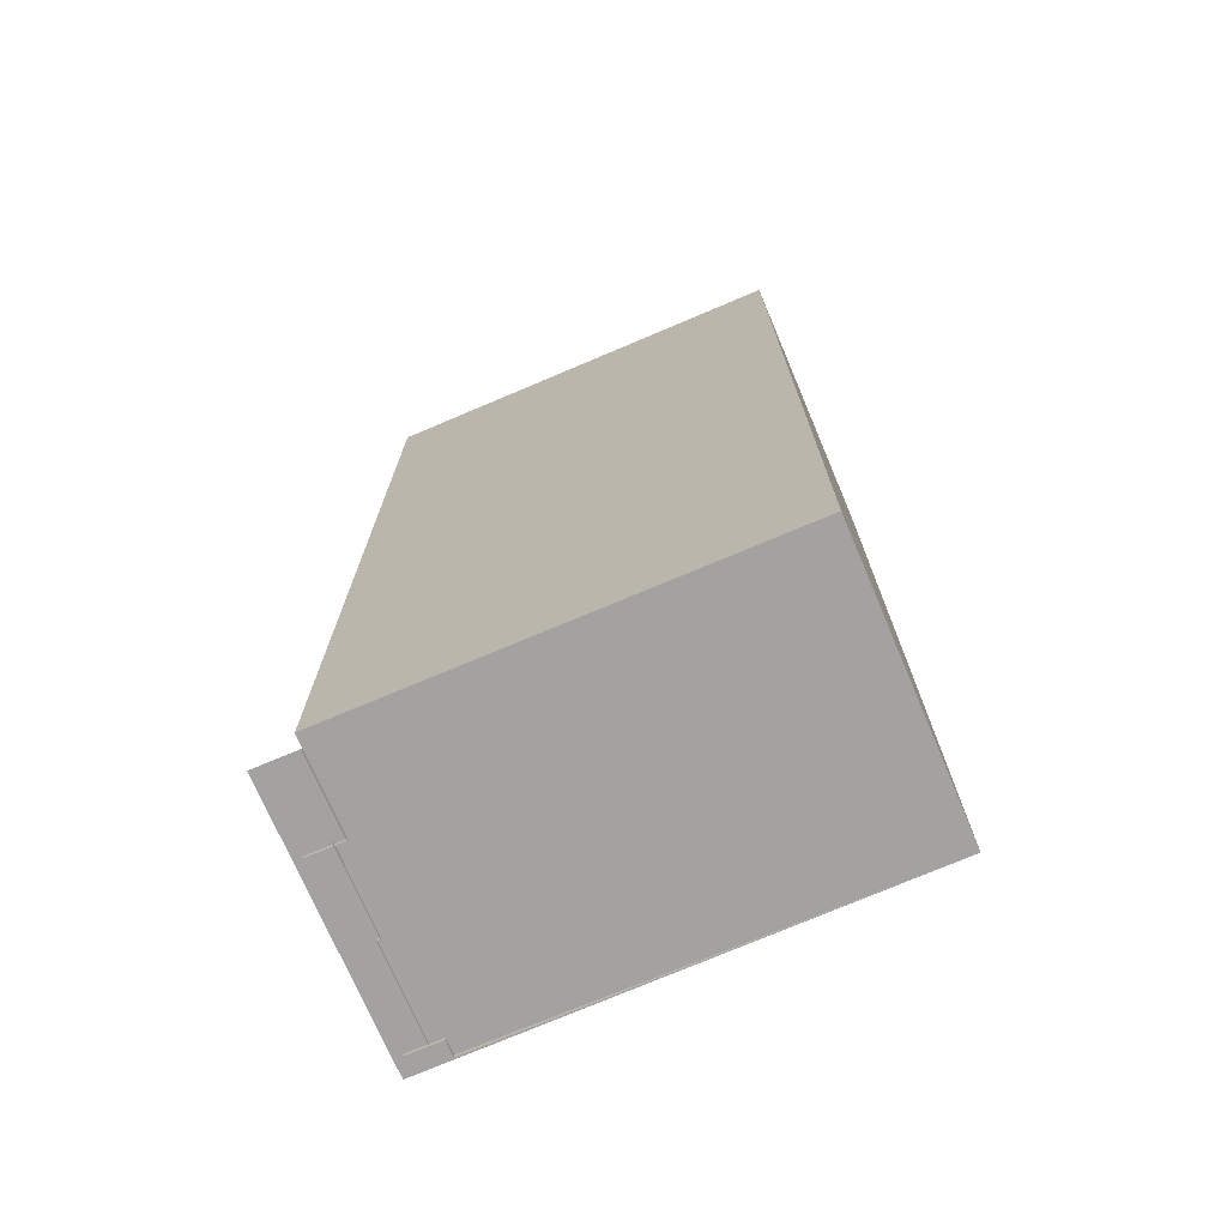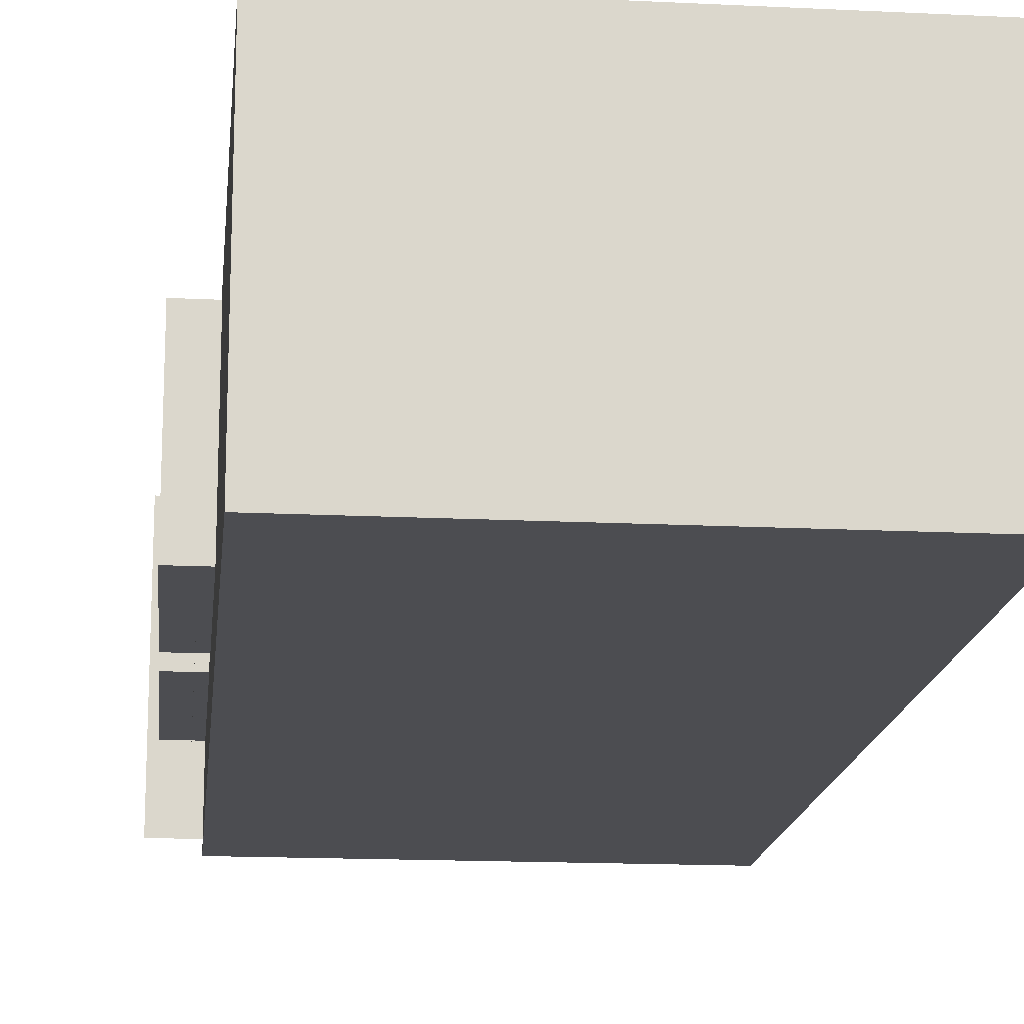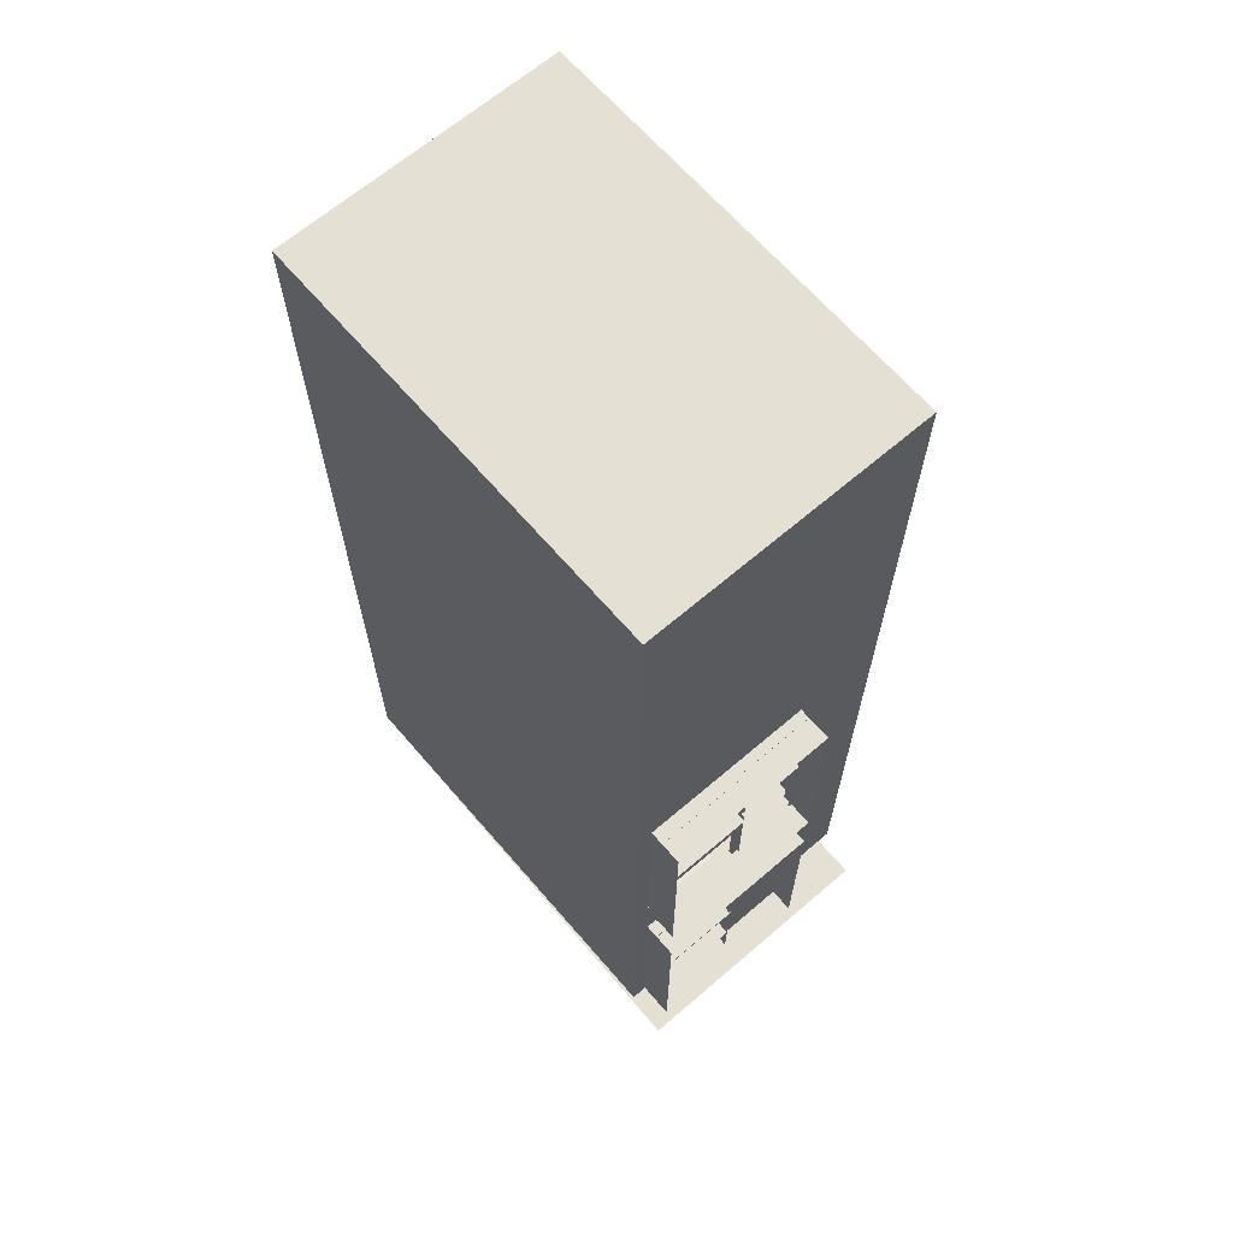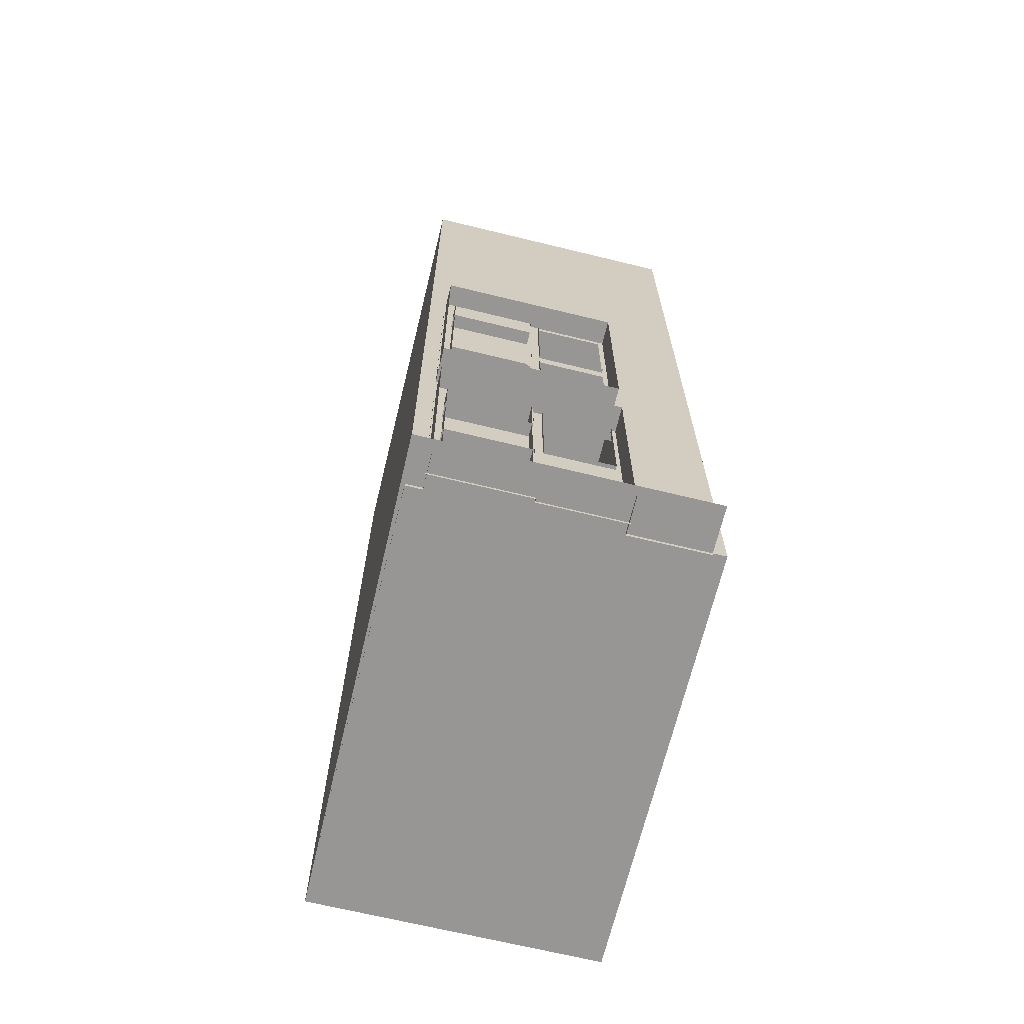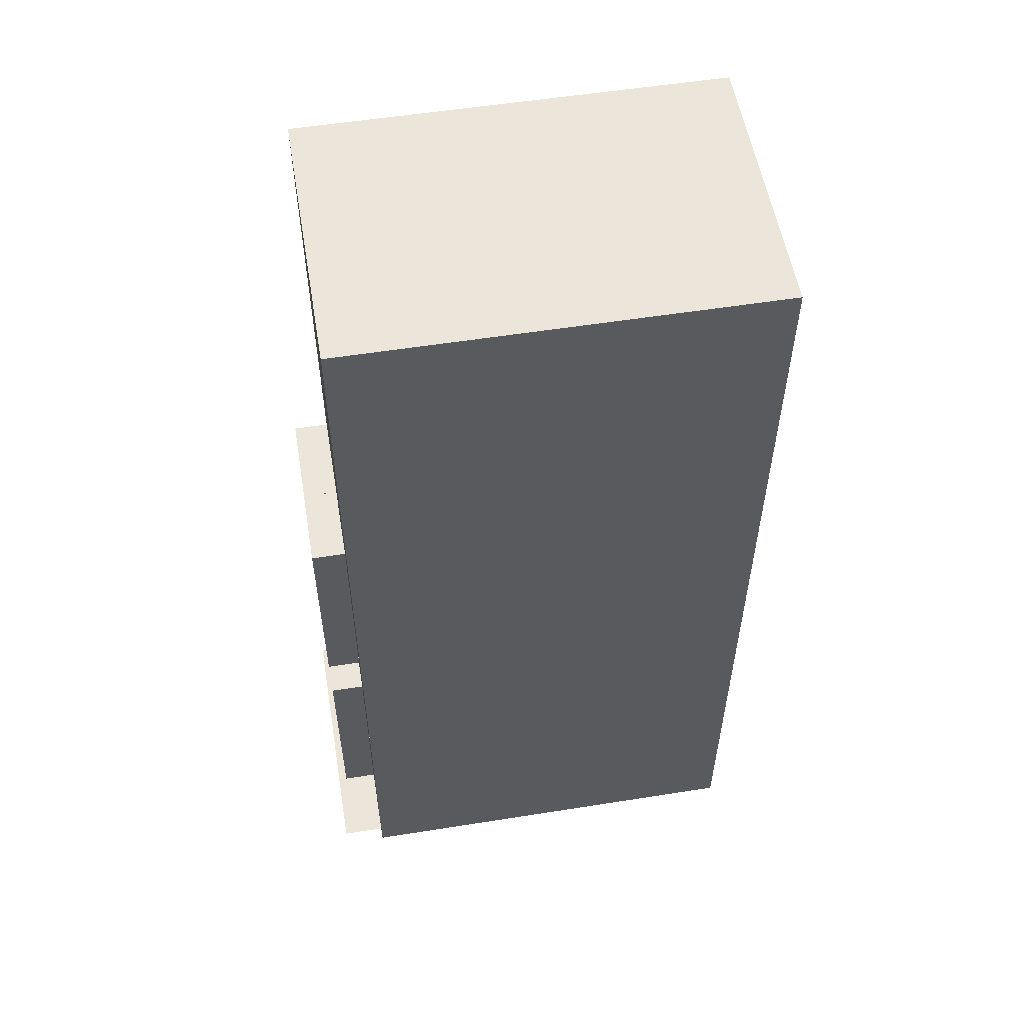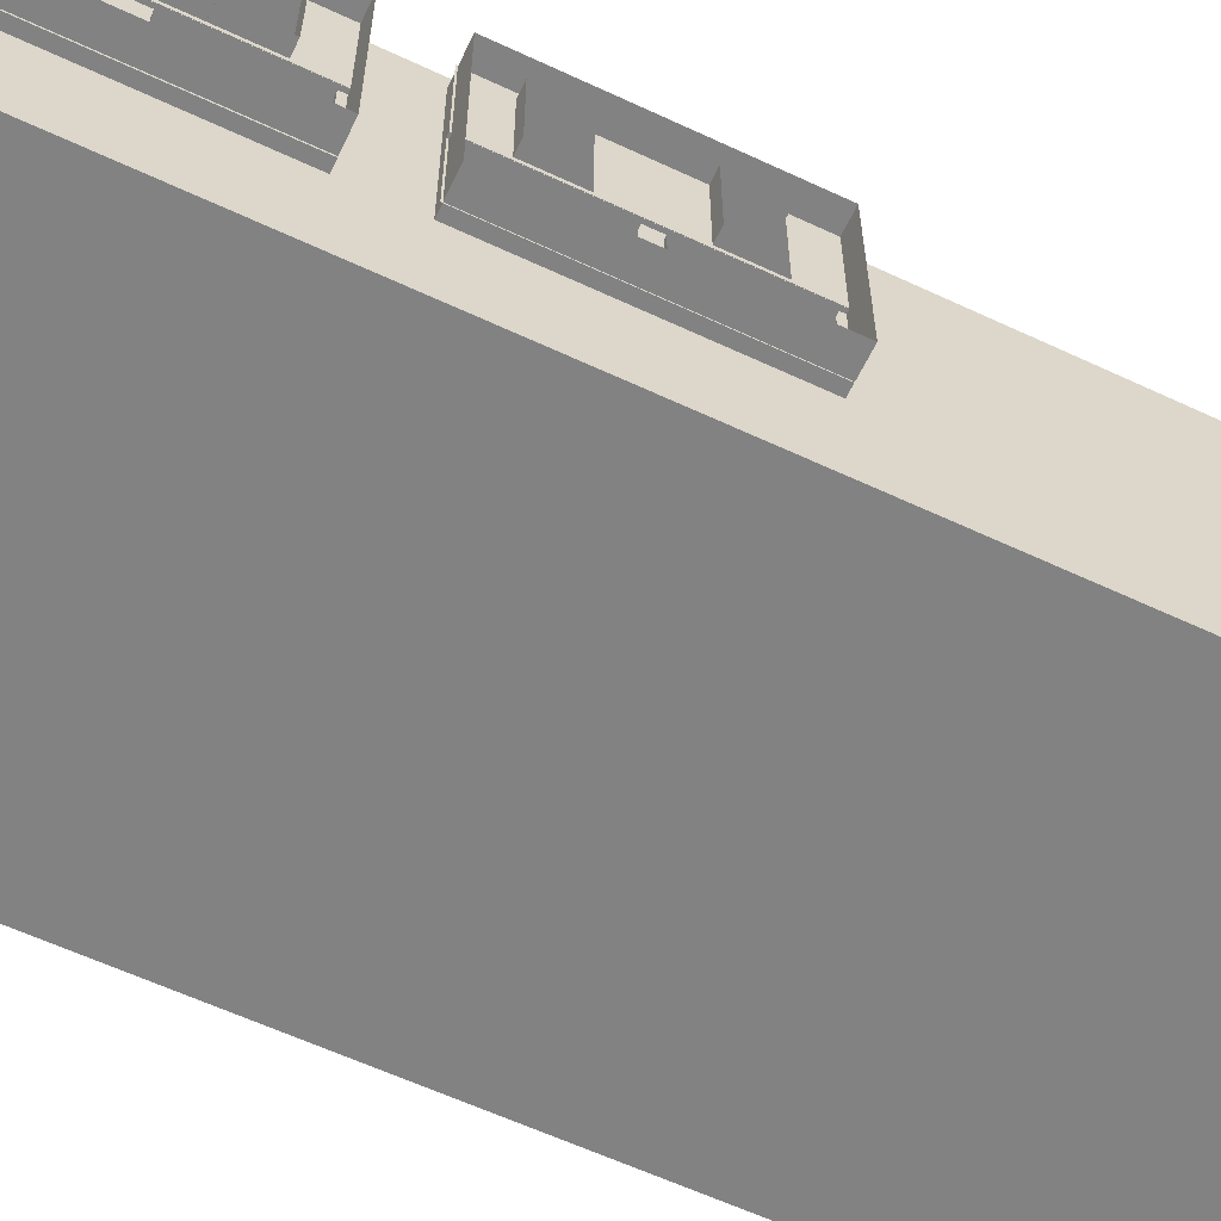
<metadata>
{"format":"obj","ext":"obj","renderer":"f3d","projection":"perspective","resolution":1024,"background":"white","views":[{"elev":-72.7,"azim":23.0,"up":"+Z"},{"elev":-16.1,"azim":-5.8,"up":"+Y"},{"elev":66.0,"azim":-130.7,"up":"+Z"},{"elev":-68.0,"azim":-103.7,"up":"+Z"},{"elev":55.3,"azim":-9.5,"up":"+Z"},{"elev":-60.9,"azim":-115.5,"up":"+Y"}]}
</metadata>
<code>
v -0.7 3.124 9
v 4 3.124 9
v -0.7 3.124 -1.6
v 4 3.124 -1.556
v -0.7 0.1453 9
v 4 0 9
v -0.7 0.1453 -1.6
v 4 0.1453 -1.556
v -0.7 0.9962 -1.6
v -0.7 2.948 -1.6
v -0.7 0.9962 4.168
v -0.7 2.948 4.168
v 4 3.124 -1.556
v -1.193 0.1453 -1.556
v -1.193 3.168 -1.556
v -0.7 0 9
v 4 3.124 -1.556
v 4 0 -1.556
v -0.7 0.9962 -1.6
v -0.7 2.948 -1.6
v -0.7 0.9962 0.9918
v -0.7 2.948 0.9918
v -0.7 0.9962 1.62
v -0.7 2.948 1.62
v -0.7 0.9962 4.168
v -0.7 2.948 4.168
v -1.092 0.9962 0.9918
v -1.092 2.948 0.9918
v -1.092 0.9962 -1.6
v -1.092 2.948 -1.6
v -1.092 0.9962 4.168
v -1.092 2.948 4.168
v -1.092 0.9962 1.62
v -1.092 2.948 1.62
g Wall_White Room
f 1 3 13 2
f 6 16 1 2
f 18 6 2 17
f 7 9 11 5
f 1 12 10 3
f 1 5 11 12
f 15 14 8 4
f 24 23 21 22
f 22 21 27 28
f 21 19 29 27
f 20 22 28 30
f 26 25 31 32
f 25 23 33 31
f 23 24 34 33
f 24 26 32 34
v -0.7 0 9
v -0.7 0 -1.556
v 4 0 -1.556
v -0.7 0.1453 9
v -0.7 0.1453 -1.556
v 4 0.1453 -1.556
g Room Wall_Under
f 36 39 38 35
f 40 39 36 37
v -0.7 0 9
v 4 0 9
v -0.7 0 -1.556
v 4 0 -1.556
g Room Floor
f 43 41 42 44
v -0.4916 1.272 -1.473
v 1.512 1.272 -1.473
v -0.4916 2.784 -1.195
v 1.512 2.784 -1.195
g Room ArtFrame
f 45 46 48 47
v 0.4355 0.1676 0.5622
v 0.144 0.000793 0.9816
v 1.288 0.000793 -0.2501
v 1.28 0.000793 0.595
v 0.000123 0.000793 -0.2501
v -0.174 0.000793 0.6607
v 0.3224 0.5143 0.4618
v 1.164 0.1393 0.4538
v -0.01833 0.1499 0.5572
v 1.253 0.06357 -0.2304
v 1.12 0.5646 0.4001
v 1.121 0.8024 -0.1559
v 1.121 0.8024 0.3857
v -0.02035 0.06357 0.4997
v 0.1663 0.8024 0.3857
v 0.1663 0.8024 -0.1559
v 1.184 0.06986 0.4891
v 0.1099 0.5646 0.4177
v 0.03491 0.06357 -0.2304
v 0.9002 0.000793 0.4908
v 0.8768 0.03533 0.4897
v 0.8788 0.1534 0.4725
g Room Desk2
f 50 68 69
f 49 50 69 70
f 62 67 53 54
f 57 67 62
f 61 60 64 63
f 59 56 58 60
f 60 61 59
f 57 50 49
f 54 50 62
f 59 55 49 70
f 64 67 57 66
f 58 65 52 51
f 49 55 66 57
f 63 66 55
f 61 63 55 59
f 62 50 57
f 68 52 65 69
f 70 69 65 56
f 59 70 56
f 63 64 66
f 58 56 65
v -0.8165 0.9759 -1.589
v -0.8165 1.904 -1.589
v -0.8571 1.904 -1.589
v -0.8571 1.904 1.015
v -0.8165 1.904 1.015
v -0.8165 0.9759 1.015
v -0.8165 1.053 -0.1993
v -0.8165 1.053 0.9142
v -0.8165 1.804 -0.1993
v -0.8165 1.804 0.9142
v -0.8584 1.053 -0.1993
v -0.8584 1.053 0.9142
v -0.8584 1.804 -0.1993
v -0.8584 1.804 0.9142
v -0.8531 1.96 0.6142
v -0.8531 2.85 0.6142
v -0.9971 1.96 0.6142
v -0.9971 2.85 0.6142
v -0.8531 1.96 -1.175
v -0.8531 2.85 -1.175
v -0.9971 1.96 -1.175
v -0.9971 2.85 -1.175
v -0.8531 2.963 1.015
v -0.8531 1.902 1.015
v -0.8531 1.96 0.1007
v -0.8531 1.96 0.6142
v -0.8531 2.85 0.1007
v -0.8531 2.85 0.6142
v -0.8531 1.902 -1.589
v -0.8531 2.963 -1.589
v -0.8531 1.96 -1.175
v -0.8531 1.96 -0.661
v -0.8531 2.85 -1.175
v -0.8531 2.85 -0.661
v -0.8531 1.947 0.1007
v -0.8531 2.863 0.1007
v -0.9971 1.947 0.1007
v -0.9971 2.863 0.1007
v -0.8531 1.947 -0.661
v -0.8531 2.863 -0.661
v -0.9971 1.947 -0.661
v -0.9971 2.863 -0.661
g Room WindowFrame_Close Window
f 72 73 74 75
f 79 72 75 80
f 75 76 78 80
f 78 77 81 82
f 77 79 83 81
f 79 80 84 83
f 80 78 82 84
f 91 87 85 89
f 86 85 87 88
f 89 90 92 91
f 88 92 90 86
f 79 77 71 72
f 71 77 78 76
f 93 94 96 98
f 99 100 103 101
f 93 98 97 104 103 100
f 99 101 102 95 96 94
f 105 106 108 107
f 110 109 111 112
f 110 106 105 109
v -0.8531 1.902 1.604
v -0.8531 2.963 1.604
v -0.8531 1.96 2.005
v -0.8531 2.85 2.005
v -0.9971 1.96 2.005
v -0.9971 2.85 2.005
v -0.8531 2.963 4.174
v -0.8531 1.902 4.174
v -0.8531 1.96 3.794
v -0.8531 2.85 3.794
v -0.9971 2.85 3.794
v -0.8165 0.9827 1.604
v -0.8165 1.904 1.604
v -0.8571 1.904 1.604
v -0.8165 1.053 1.705
v -0.8165 1.804 1.705
v -0.8165 1.804 2.818
v -0.8584 1.053 1.705
v -0.8584 1.804 1.705
v -0.8584 1.804 2.818
v -0.8571 1.904 4.174
v -0.8165 1.904 4.174
v -0.8165 0.9827 4.174
v -0.8165 1.053 4.094
v -0.8165 1.804 2.98
v -0.8165 1.804 4.094
v -0.8584 1.053 2.98
v -0.8584 1.804 2.98
v -0.8584 1.804 4.094
v -0.8165 1.804 2.818
v -0.8165 1.053 2.98
v -0.8165 1.053 2.818
v -0.8531 2.863 2.518
v -0.8531 2.863 3.28
v -0.9971 1.955 3.28
v -0.9971 2.863 3.28
v -0.8531 1.955 3.28
v -0.8531 1.955 2.518
g Room Window WindowFrame3
f 113 114 116 115
f 115 116 118 117
f 123 118 116 122
f 114 119 122 116
f 119 120 121 122
f 125 126 133 134
f 124 125 128 127
f 127 128 131 130
f 128 142 132 131
f 125 134 138 137 142 128
f 134 135 136 138
f 143 137 140 139
f 137 138 141 140
f 113 115 121 120
f 137 143 144 129
f 124 127 136 135
f 149 146 148 147
f 146 149 150 145
v 0.521 0.0689 0.8216
v 0.8449 0.0689 1.203
v 0.521 0.496 0.8216
v 0.8449 0.496 1.203
v 1.23 0.496 0.8754
v 0.9065 0.0689 0.4942
v 1.23 0.0689 0.8754
v 0.521 0.4435 0.8216
v 1.23 0.4435 0.8754
v 0.8449 0.4435 1.203
v 0.521 0.3412 0.8216
v 0.9065 0.3412 0.4942
v 1.23 0.3412 0.8754
v 0.8449 0.3412 1.203
v 0.521 0.2921 0.8216
v 0.9065 0.2921 0.4942
v 1.23 0.2921 0.8754
v 0.8449 0.2921 1.203
v 0.521 0.1268 0.8216
v 0.9065 0.1268 0.4942
v 1.23 0.1268 0.8754
v 0.8449 0.1268 1.203
v 0.5411 0.3412 0.8232
v 0.9049 0.3412 0.5142
v 1.21 0.3412 0.8738
v 0.8465 0.3412 1.183
v 0.5411 0.1268 0.8232
v 0.9049 0.1268 0.5142
v 1.21 0.1268 0.8738
v 0.8465 0.1268 1.183
g Room pCube25 Chair
f 151 152 172 169
f 170 171 157 156
f 152 157 171 172
f 156 151 169 170
f 154 155 153
f 158 160 154 153
f 166 165 161 162
f 162 163 167 166
f 168 167 163 164
f 165 168 164 161
f 162 161 173 174
f 163 162 174 175
f 164 163 175 176
f 161 164 176 173
f 170 169 177 178
f 171 170 178 179
f 172 171 179 180
f 169 172 180 177
f 159 155 154 160
v 0.818 -0 1.142
v 0.818 0.4841 1.142
v 0.8852 0.4841 1.147
v 0.8852 -0 1.147
v 0.8634 -0 1.166
v 0.8365 -0 1.164
v 0.8365 0.4841 1.164
v 0.8634 0.4841 1.166
g Room Chair pCube26
f 181 186 187 182
f 188 185 184 183
f 186 185 188 187
v 0.5461 -0 0.8217
v 0.5461 0.4841 0.8217
v 0.6133 0.4841 0.8271
v 0.6133 -0 0.8271
v 0.5915 -0 0.8456
v 0.5646 -0 0.8435
v 0.5646 0.4841 0.8435
v 0.5915 0.4841 0.8456
g Room Chair pCube27
f 189 194 195 190
f 196 193 192 191
f 194 193 196 195
v 0.8662 -0 0.5498
v 0.8971 -0 0.5861
v 0.8662 0.4841 0.5498
v 0.8971 0.4841 0.5861
v 0.9334 0.4841 0.5552
v 0.9334 -0 0.5552
g Room Chair pCube28
f 197 198 200 199
f 198 202 201 200
v 1.138 -0 0.8699
v 1.138 0.4841 0.8699
v 1.205 0.4841 0.8754
v 1.205 -0 0.8754
v 1.184 -0 0.8939
v 1.157 -0 0.8917
v 1.157 0.4841 0.8917
v 1.184 0.4841 0.8939
g Room Chair pCube29
f 203 208 209 204
f 210 207 206 205
f 208 207 210 209
v 0.8083 0.516 1.141
v 0.8481 0.516 1.188
v 0.8303 1.038 1.167
v 0.8701 1.038 1.214
v 1.175 0.516 0.8294
v 1.215 0.516 0.8761
v 1.197 1.038 0.8553
v 1.237 1.038 0.902
g Room Chair pCube30
f 211 212 214 213
f 218 214 212 216
f 216 215 217 218
v 0.5138 0.4727 0.8211
v 1.207 0.4727 0.8402
v 0.8138 0.4727 1.174
v 0.5138 0.5284 0.8211
v 0.5433 0.5492 0.8234
v 0.8138 0.5284 1.174
v 0.8297 0.5492 1.161
v 0.9048 0.5492 0.5164
v 1.207 0.5284 0.8402
v 1.191 0.5492 0.8537
g Room Chair pCube31
f 224 227 228 225
f 219 221 224 222
f 228 226 223 225
f 223 222 224 225
f 221 220 227 224

</code>
